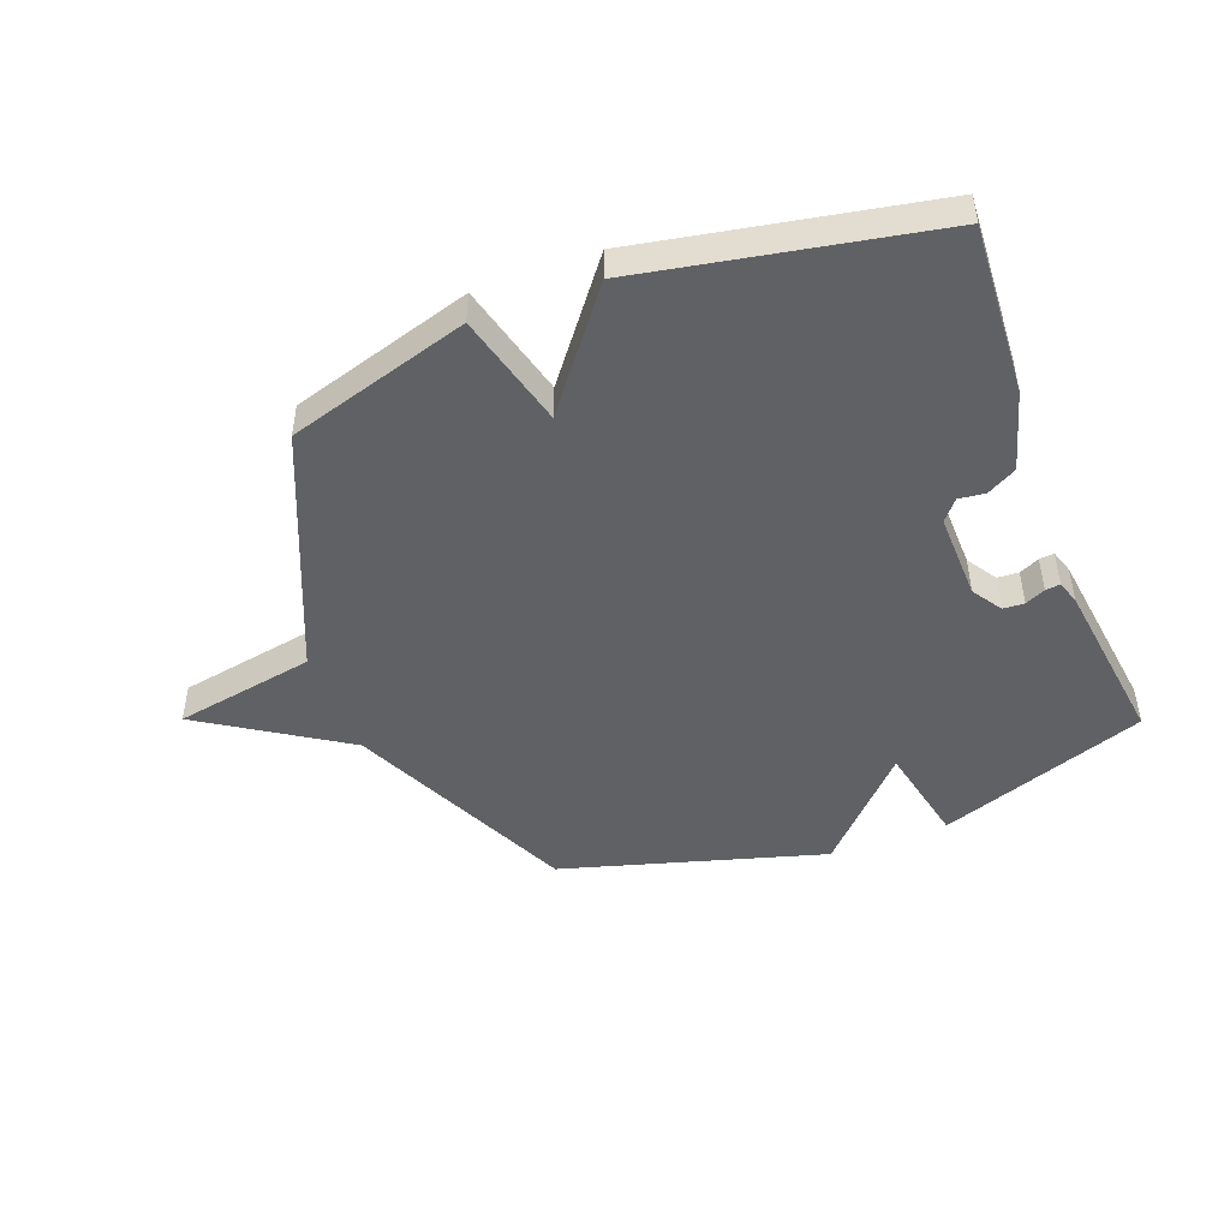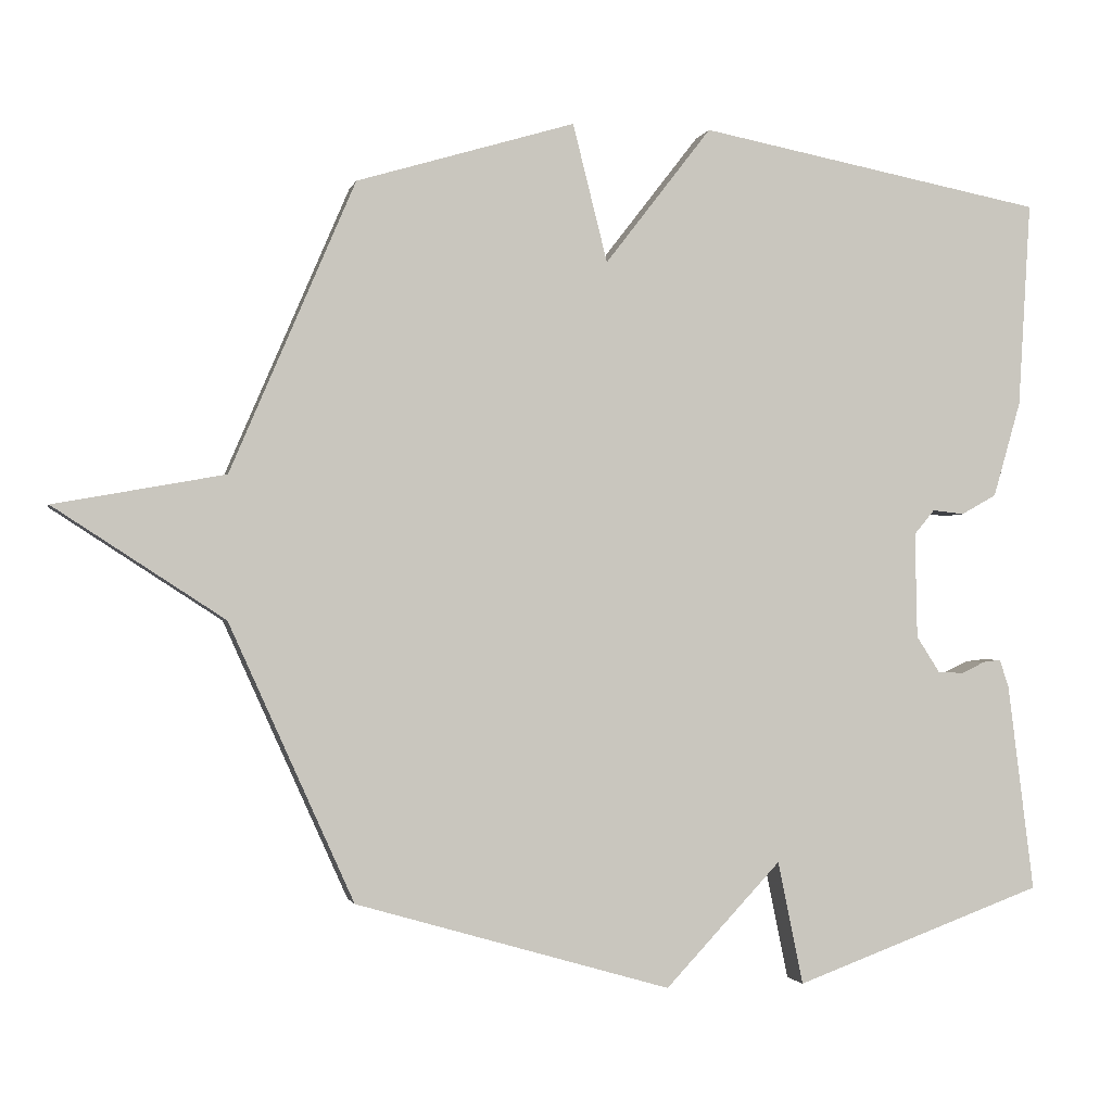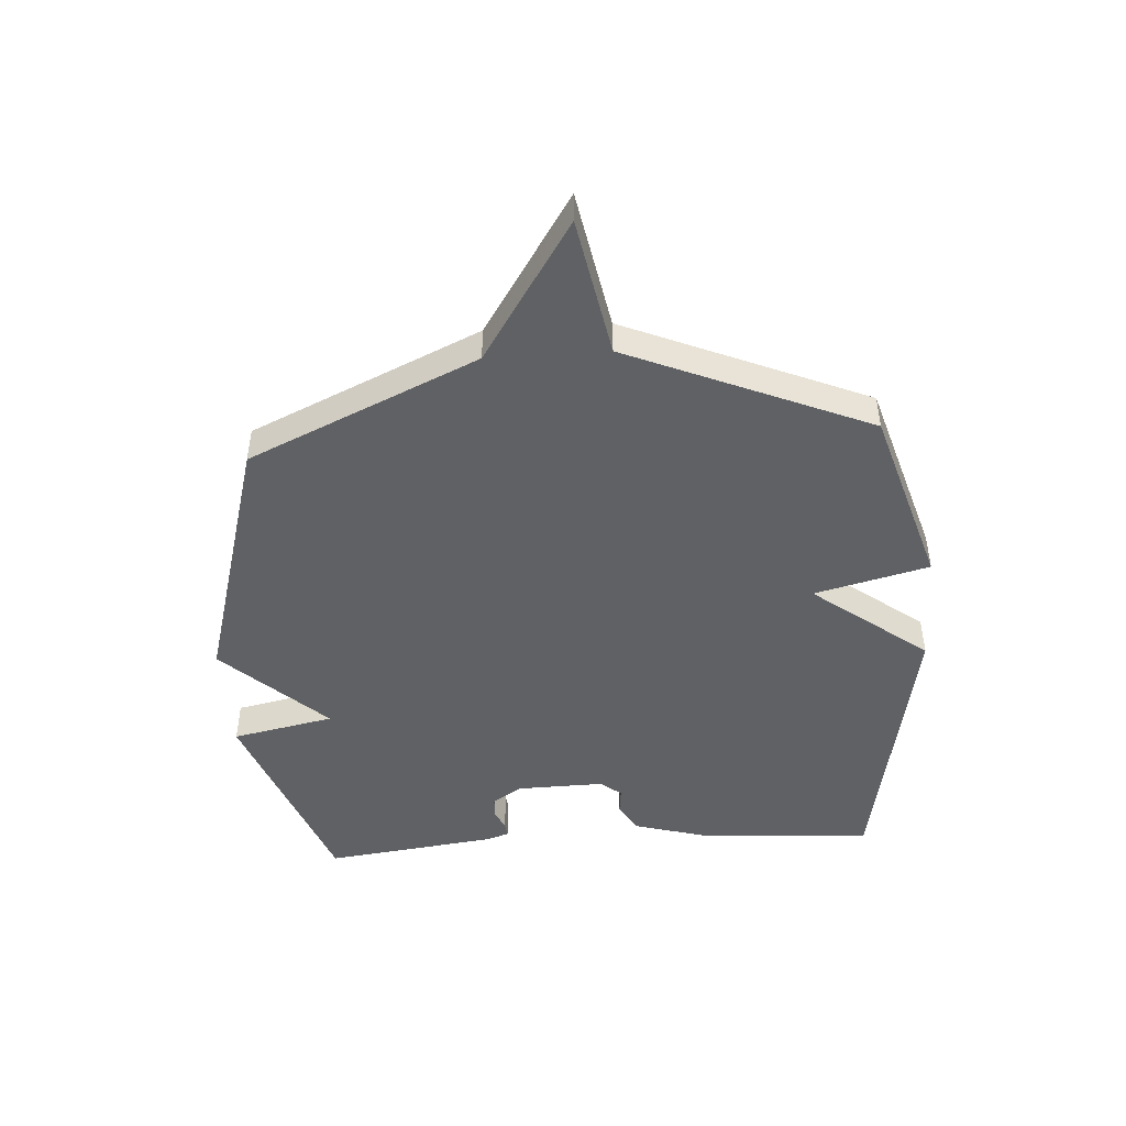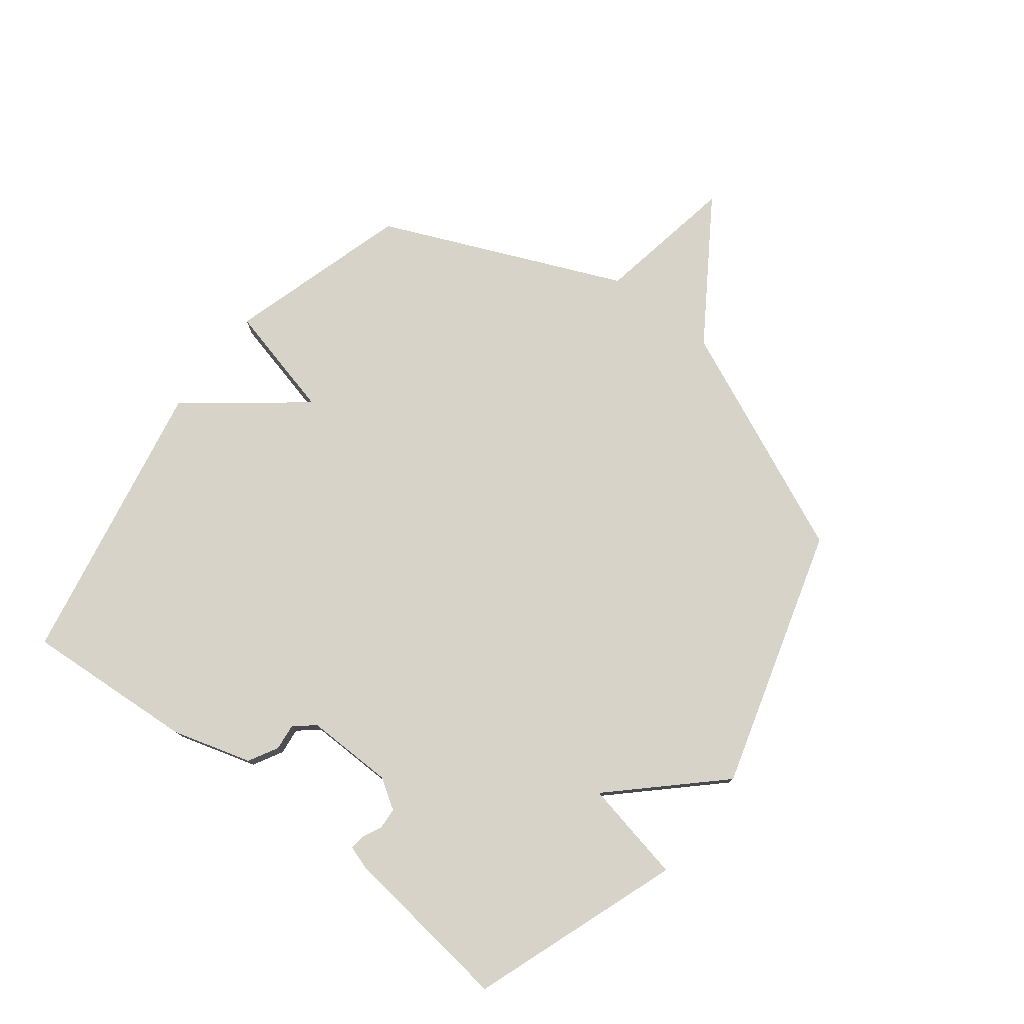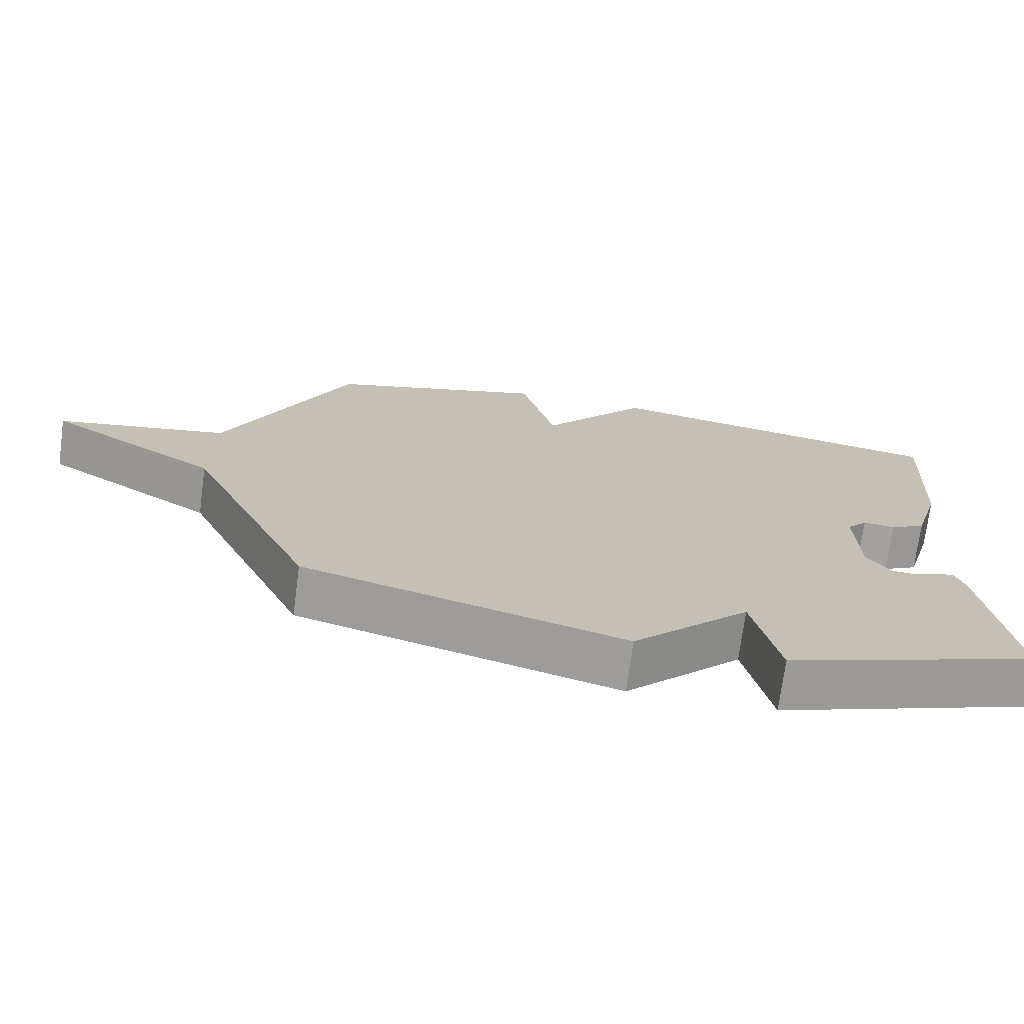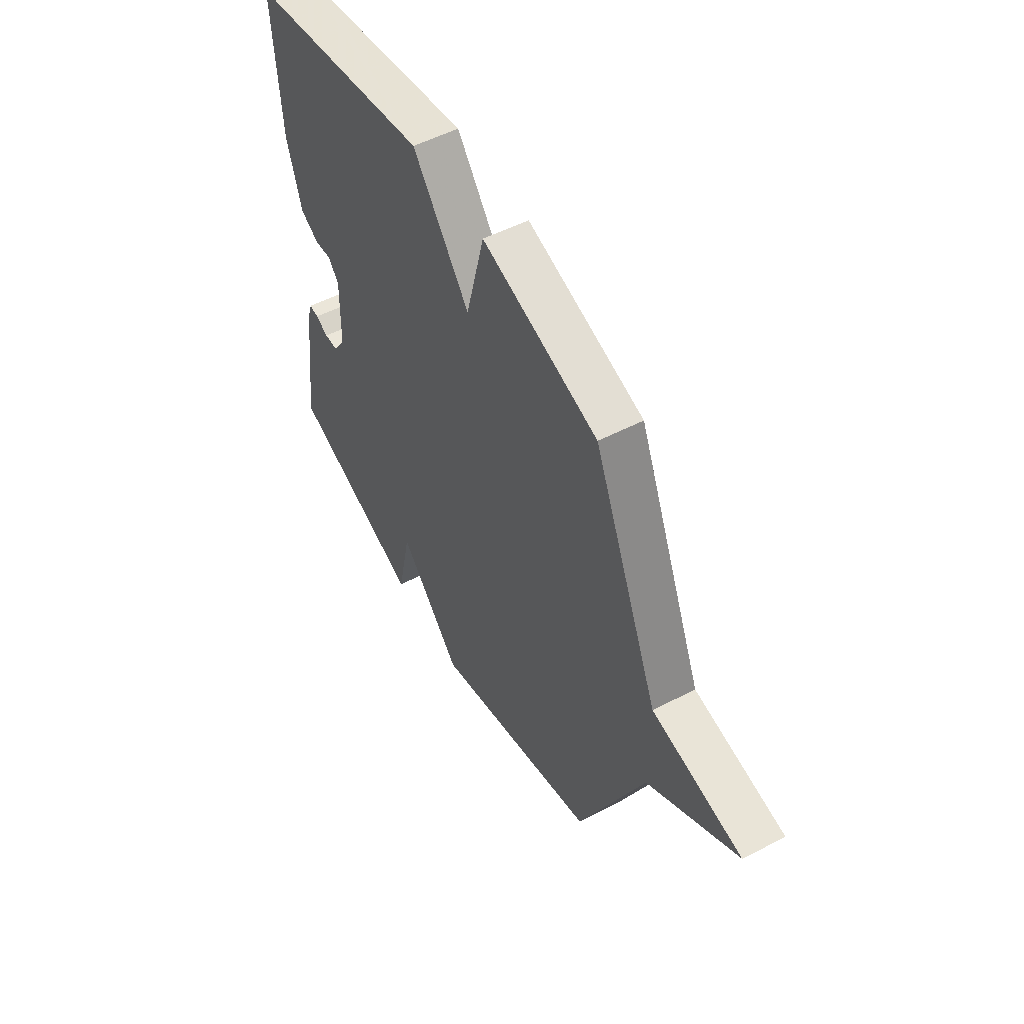
<metadata>
{"format":"obj","ext":"obj","renderer":"f3d","projection":"perspective","resolution":1024,"background":"white","views":[{"elev":-46.9,"azim":20.9,"up":"+Y"},{"elev":-1.6,"azim":-12.8,"up":"+Z"},{"elev":-46.7,"azim":-86.1,"up":"+Y"},{"elev":77.1,"azim":127.4,"up":"+Y"},{"elev":-72.8,"azim":-7.6,"up":"+Z"},{"elev":53.2,"azim":-119.0,"up":"+Z"}]}
</metadata>
<code>
v -0.5 0.07 -0.5
v -0.676 0.07 -0.11
v -0.916 0.07 0.046
v -0.676 0.07 0.09
v -0.5 0.07 0.5
v -0.191 0.07 0.593
v -0.142 0.07 0.398
v 0.009 0.07 0.593
v 0.5 0.07 0.5
v 0.482 0.07 0.209
v 0.443 0.07 0.074
v 0.393 0.07 0.046
v 0.348 0.07 0.051
v 0.319 0.07 0.016
v 0.322 0.07 -0.133
v 0.355 0.07 -0.184
v 0.391 0.07 -0.186
v 0.425 0.07 -0.17
v 0.45 0.07 -0.167
v 0.463 0.07 -0.207
v 0.5 0.07 -0.5
v 0.146 0.07 -0.629
v 0.11 0.07 -0.455
v -0.054 0.07 -0.629
v -0.5 0 -0.5
v -0.676 0 -0.11
v -0.916 0 0.046
v -0.676 0 0.09
v -0.5 0 0.5
v -0.191 0 0.593
v -0.142 0 0.398
v 0.009 0 0.593
v 0.5 0 0.5
v 0.482 0 0.209
v 0.443 0 0.074
v 0.393 0 0.046
v 0.348 0 0.051
v 0.319 0 0.016
v 0.322 0 -0.133
v 0.355 0 -0.184
v 0.391 0 -0.186
v 0.425 0 -0.17
v 0.45 0 -0.167
v 0.463 0 -0.207
v 0.5 0 -0.5
v 0.146 0 -0.629
v 0.11 0 -0.455
v -0.054 0 -0.629
f 23 24 1 2
f 21 22 23
f 20 21 23
f 19 20 23
f 18 19 23
f 17 18 23
f 16 17 23
f 2 3 4
f 23 2 4
f 16 23 4
f 15 16 4
f 14 15 4 5
f 13 14 5
f 11 12 13
f 10 11 13
f 9 10 13
f 8 9 13
f 7 8 13
f 7 13 5
f 5 6 7
f 26 25 48 47
f 47 46 45
f 47 45 44
f 47 44 43
f 47 43 42
f 47 42 41
f 47 41 40
f 28 27 26
f 28 26 47
f 28 47 40
f 28 40 39
f 29 28 39 38
f 29 38 37
f 37 36 35
f 37 35 34
f 37 34 33
f 37 33 32
f 37 32 31
f 29 37 31
f 31 30 29
f 1 25 26 2
f 2 26 27 3
f 3 27 28 4
f 4 28 29 5
f 5 29 30 6
f 6 30 31 7
f 7 31 32 8
f 8 32 33 9
f 9 33 34 10
f 10 34 35 11
f 11 35 36 12
f 12 36 37 13
f 13 37 38 14
f 14 38 39 15
f 15 39 40 16
f 16 40 41 17
f 17 41 42 18
f 18 42 43 19
f 19 43 44 20
f 20 44 45 21
f 21 45 46 22
f 22 46 47 23
f 23 47 48 24
f 24 48 25 1

</code>
